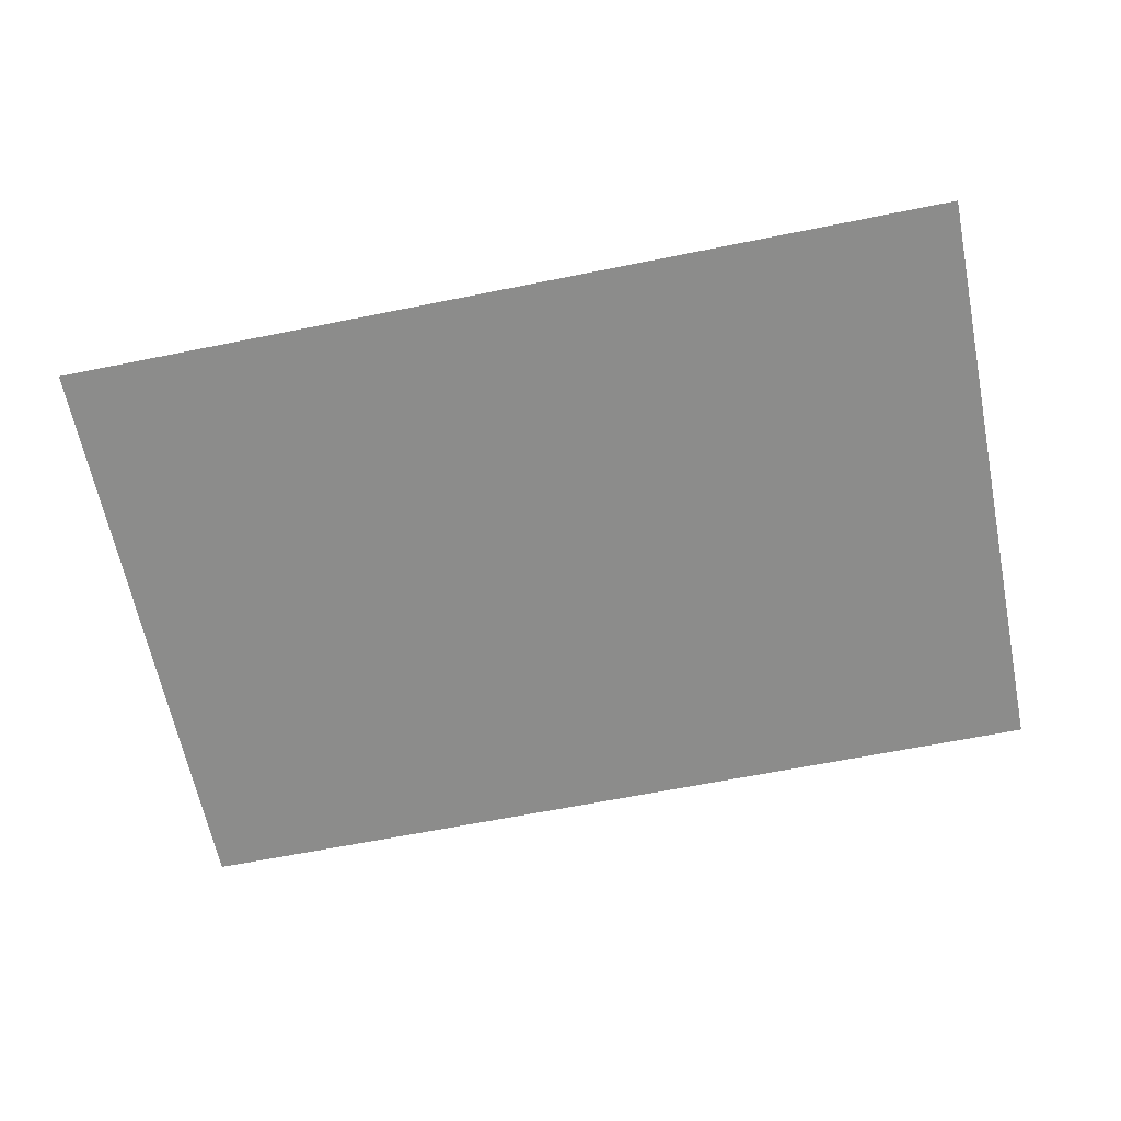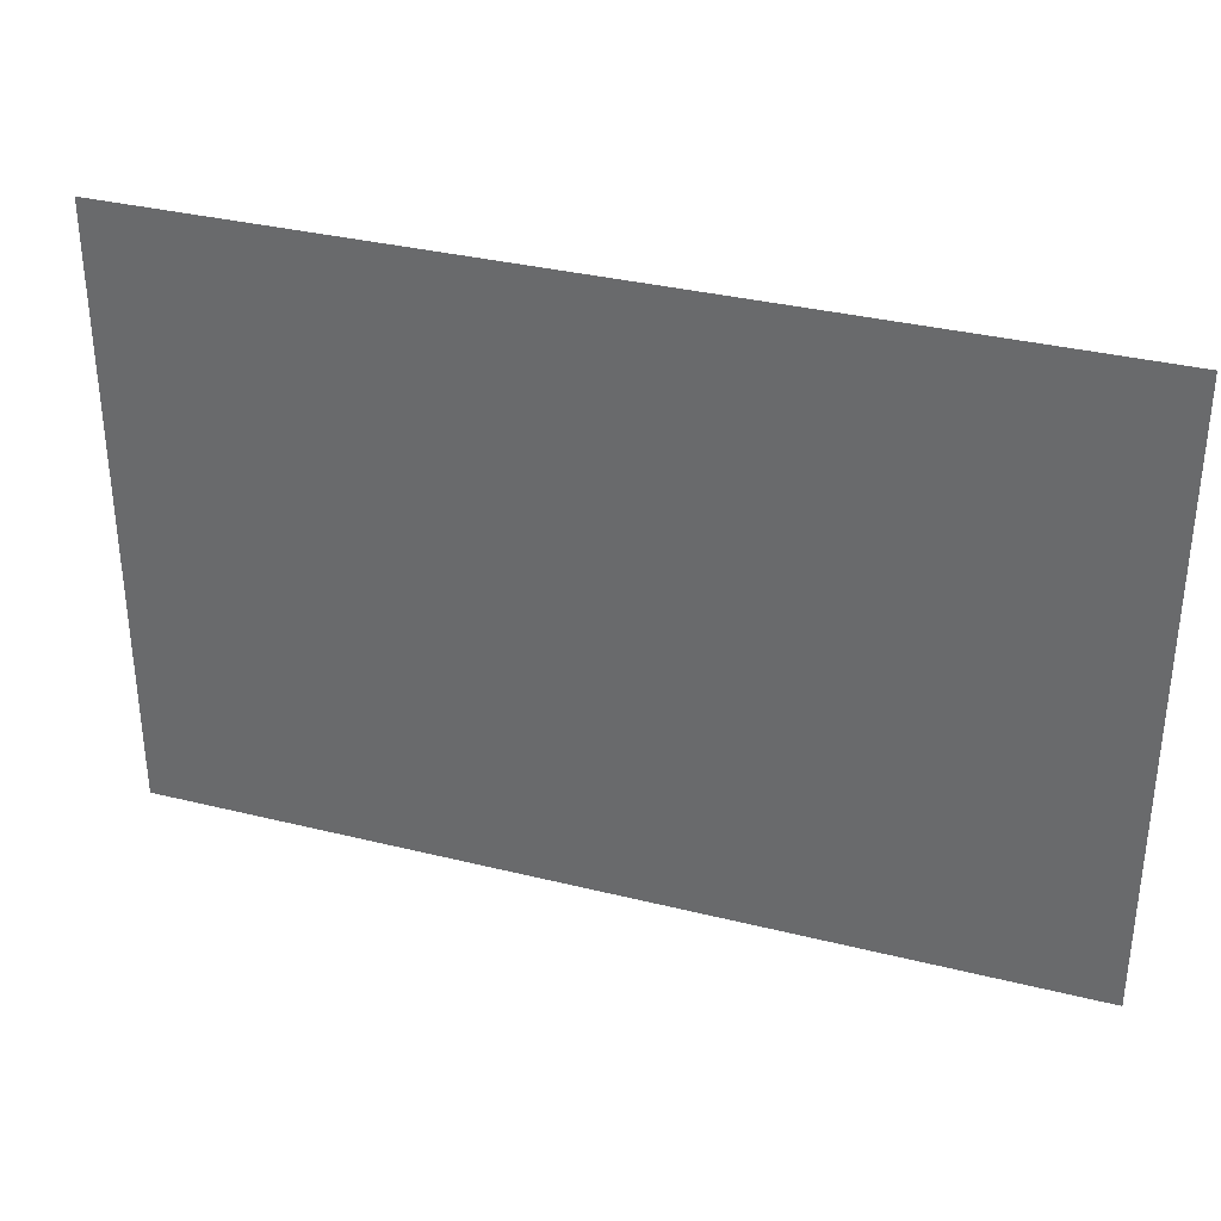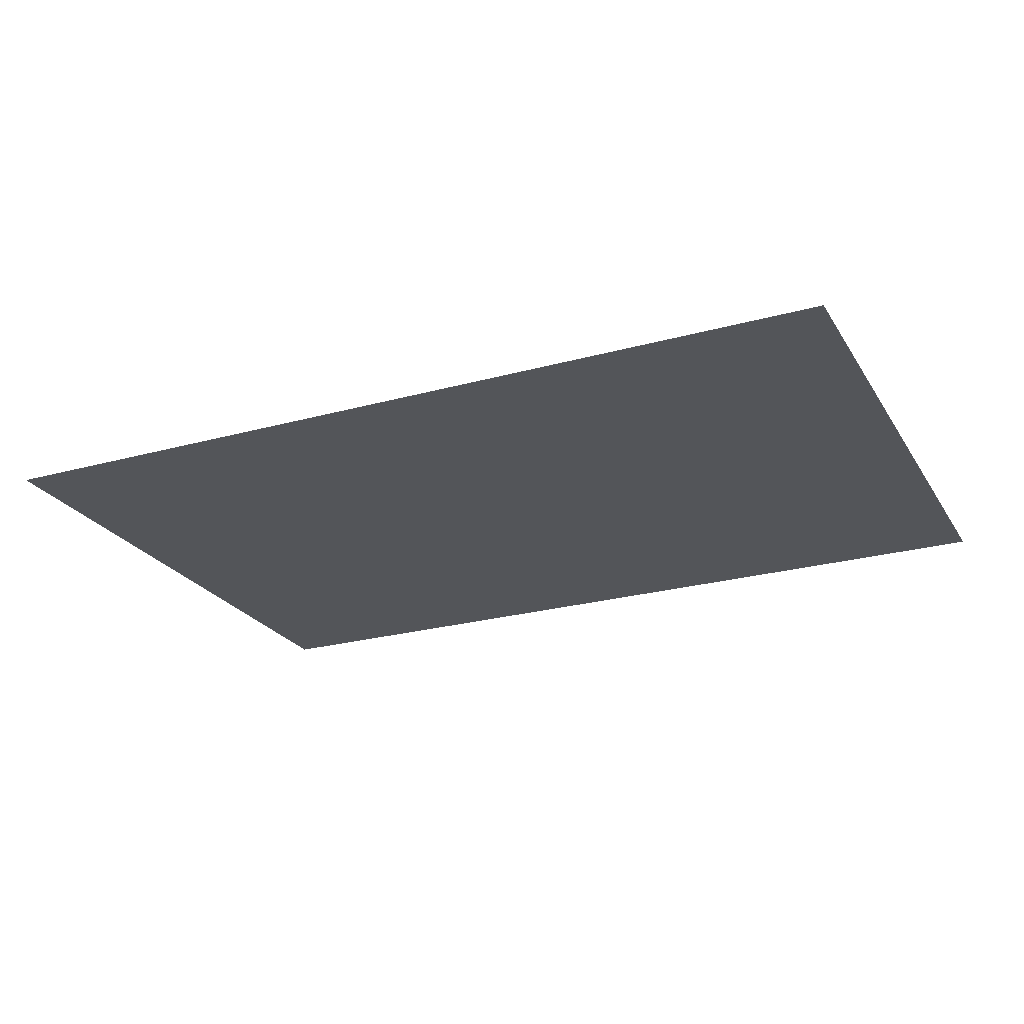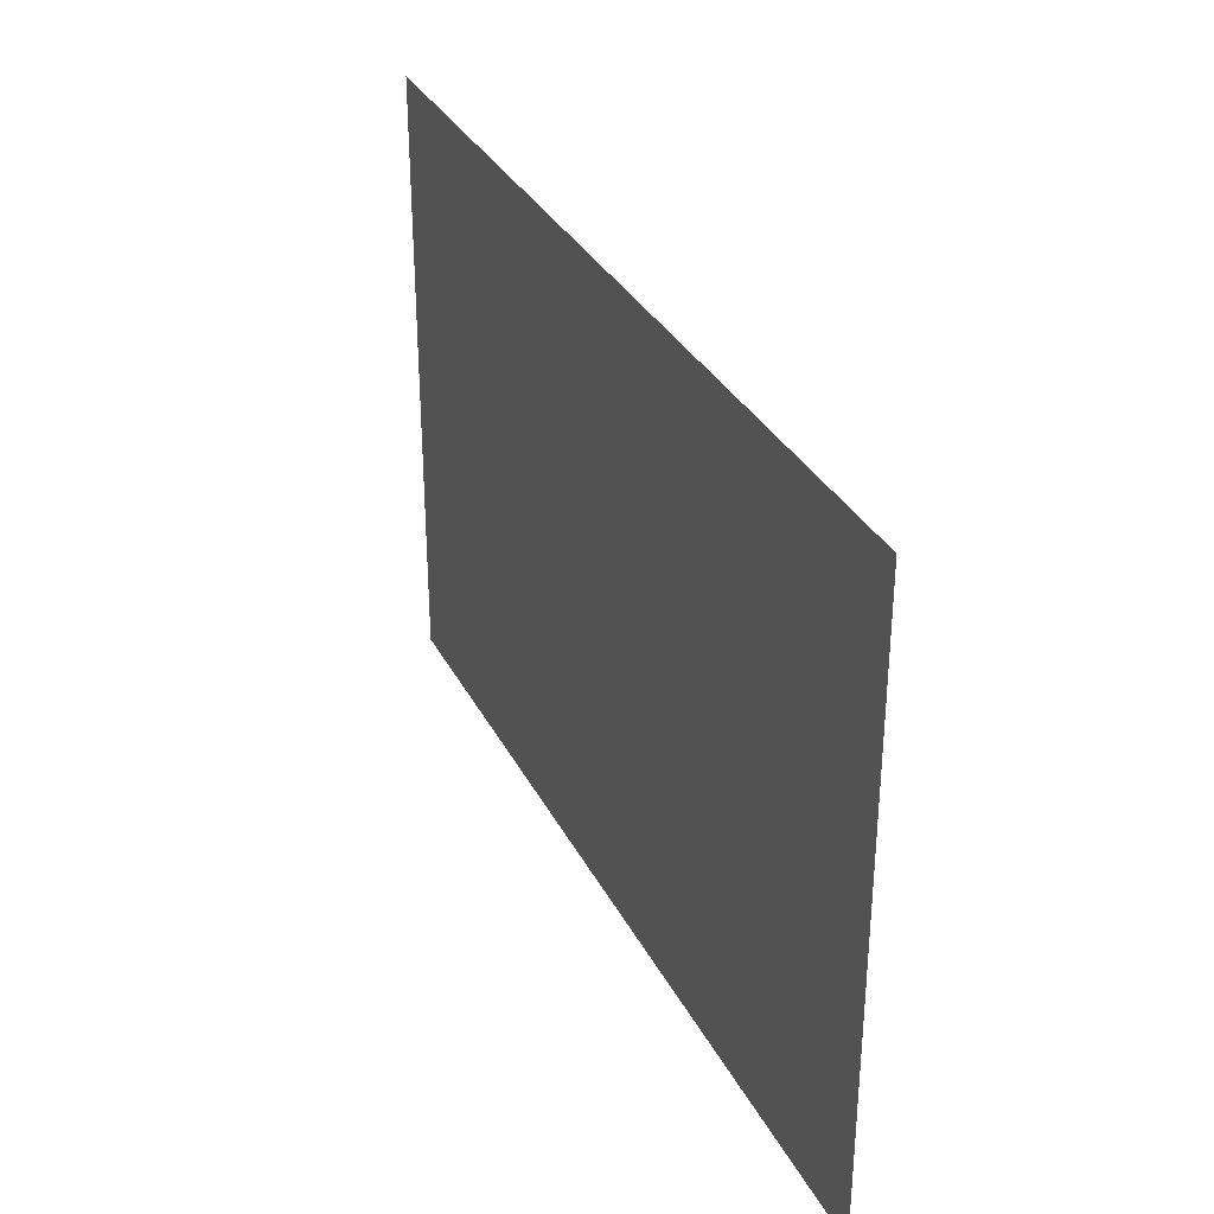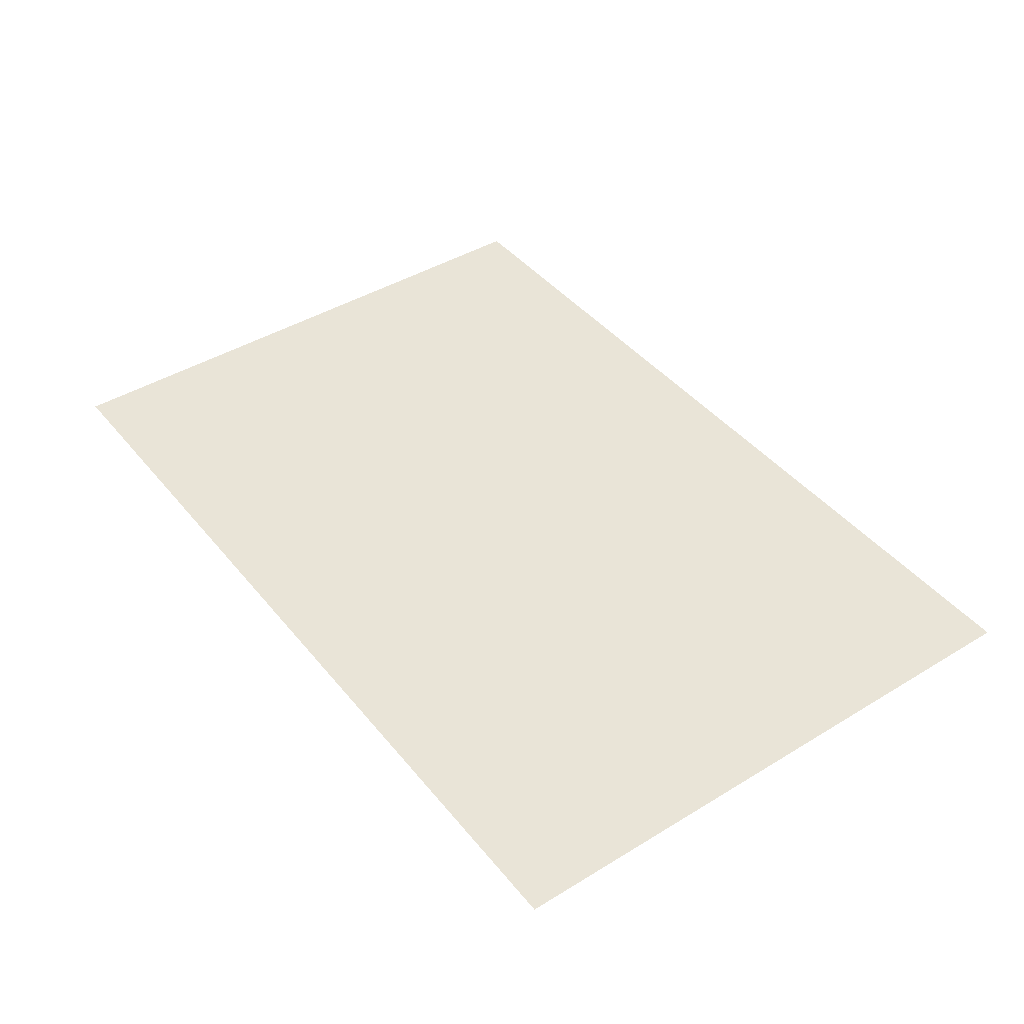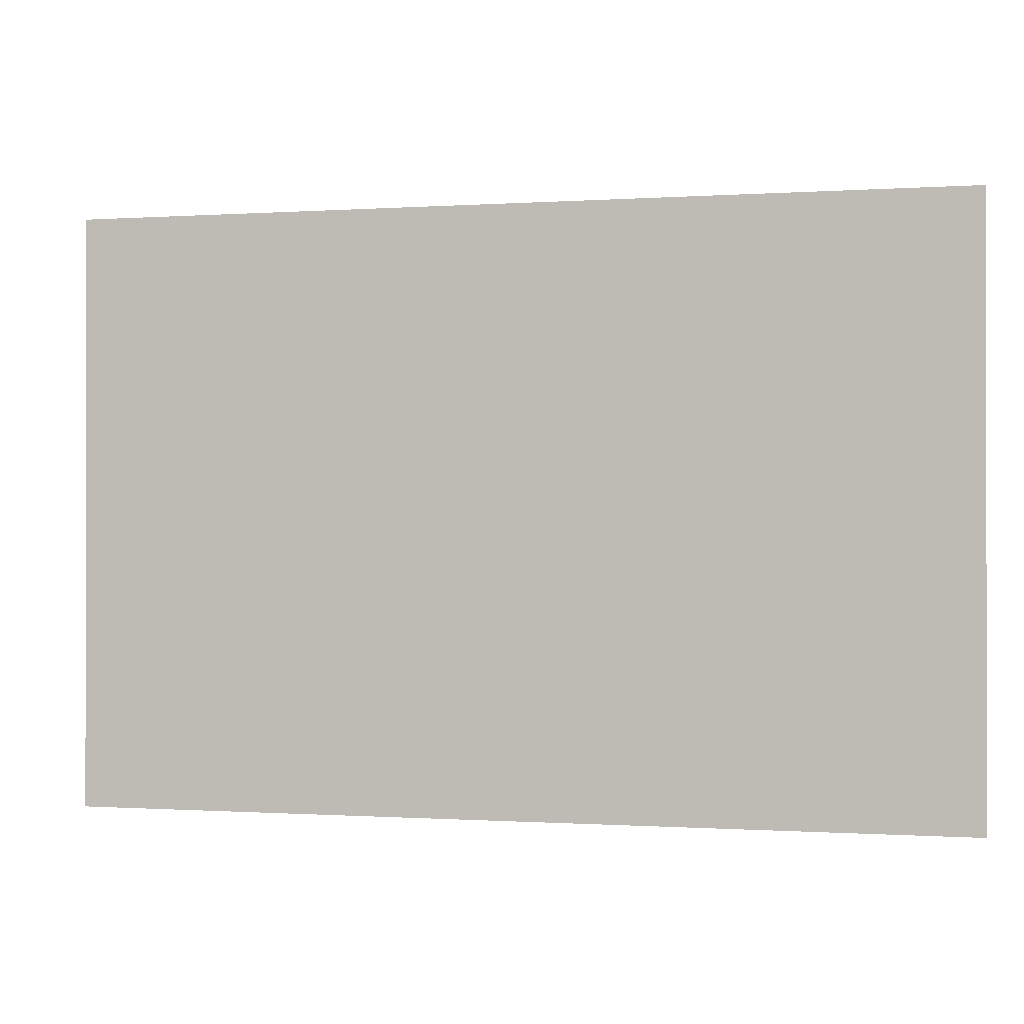
<metadata>
{"format":"obj","ext":"obj","renderer":"f3d","projection":"perspective","resolution":1024,"background":"white","views":[{"elev":-64.1,"azim":-168.5,"up":"+Z"},{"elev":33.9,"azim":-161.3,"up":"+Y"},{"elev":-24.2,"azim":-155.4,"up":"+Z"},{"elev":32.3,"azim":66.5,"up":"+Y"},{"elev":42.9,"azim":54.1,"up":"+Z"},{"elev":-0.4,"azim":14.4,"up":"+Y"}]}
</metadata>
<code>
g rectangle
v -0.75 -0.5 0
v 0.75 -0.5 0
v 0.75 0.5 0
v -0.75 0.5 0
f 1 2 3
f 1 3 4

</code>
